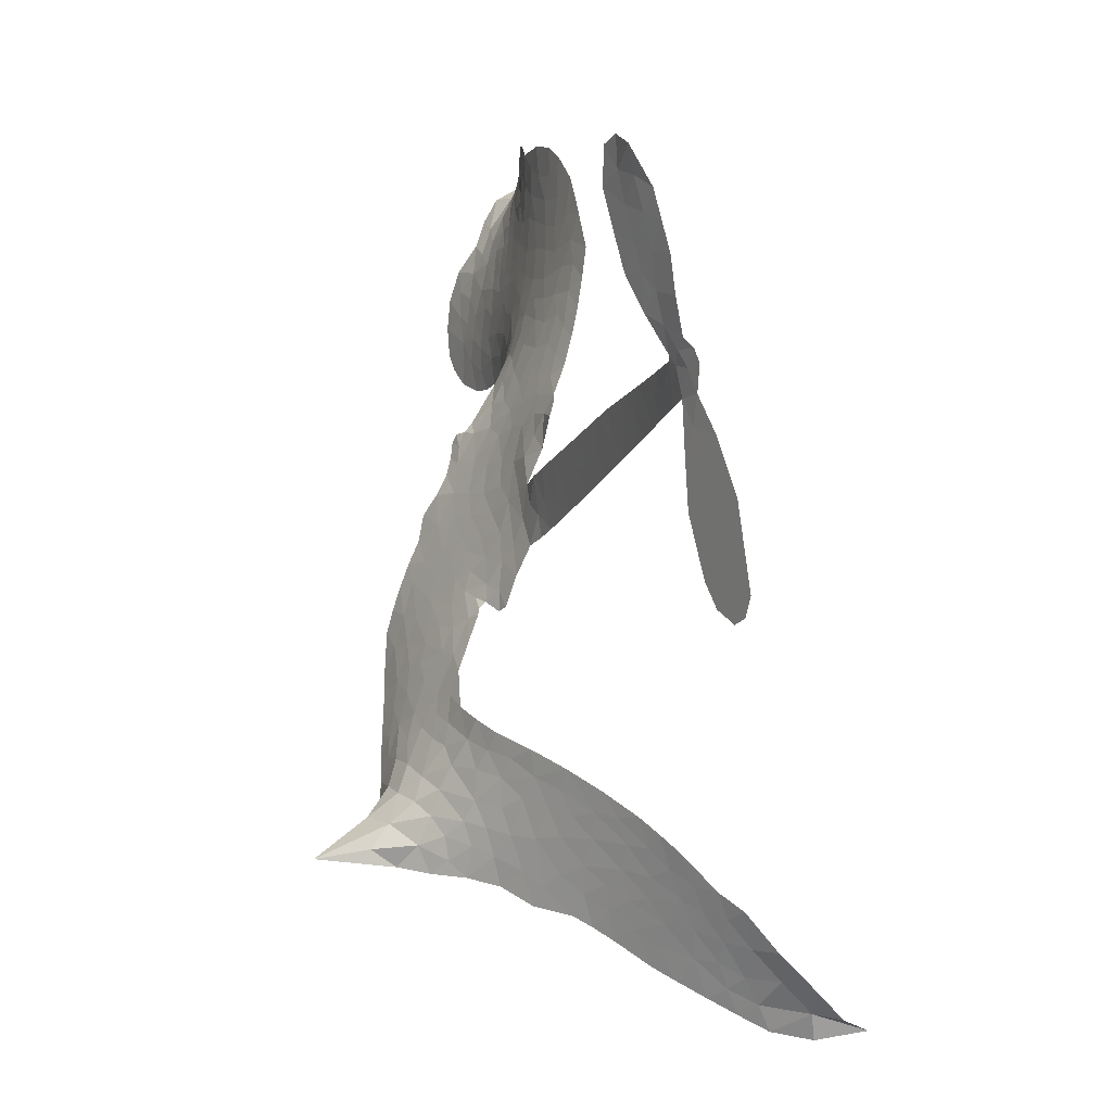
<metadata>
{"format":"obj","ext":"obj","renderer":"f3d","projection":"perspective","resolution":1024,"background":"white","views":[{"elev":8.1,"azim":59.6,"up":"+Y"}]}
</metadata>
<code>
v -4.577 0.6394 0.2257
v -4.549 0.7139 0.2142
v -4.504 0.7783 0.1893
v -4.521 0.839 0.1564
v -4.511 0.8943 0.1258
v -4.468 0.9635 0
v -4.422 1.004 0.102
v -4.373 1.024 0.135
v -4.329 1.026 0.1547
v -4.268 1.005 0.1819
v -4.208 0.9557 0.2241
v -4.136 0.9995 0.2597
v -4.04 1.019 0.2811
v -3.96 1.016 0.2947
v -3.898 0.9939 0.3046
v -3.82 0.946 0.3194
v -3.688 0.7936 0.357
v -3.683 0.7271 0.3705
v -3.635 0.4743 0.4716
v -3.611 0.4571 0.486
v -3.603 0.4311 0.5
v -3.655 0.2776 0.5272
v -3.181 0.4822 0.6118
v -2.849 0.5996 0.6795
v -2.841 0.6117 0.6864
v -2.948 0.7609 0.7179
v -3.003 0.9231 0.7338
v -2.99 1.003 0.7382
v -2.944 1.022 0.741
v -2.885 1.004 0.75
v -2.83 0.9226 0.73
v -2.791 0.8017 0.7164
v -2.785 0.6471 0.6913
v -2.754 0.6285 0.6867
v -2.739 0.6011 0.6845
v -2.751 0.5439 0.6806
v -2.69 0.4735 0.6797
v -2.618 0.3615 0.6797
v -2.573 0.1904 0.6797
v -2.59 0.1457 0.6797
v -2.624 0.1292 0.6797
v -2.682 0.1495 0.6797
v -2.723 0.1963 0.6797
v -2.78 0.3195 0.6797
v -2.806 0.5314 0.6784
v -3.607 0.1494 0.5463
v -3.667 0.007669 0.5748
v -3.693 -0.00579 0.5774
v -3.735 0.01032 0.5876
v -3.743 -0.003494 0.6008
v -3.73 -0.01696 0.6103
v -3.714 -0.1342 0.669
v -3.646 -0.1998 0.7013
v -3.497 -0.2314 0.6935
v -3.102 -0.345 0.5832
v -3.002 -0.4034 0.546
v -2.926 -0.472 0.5055
v -2.87 -0.5024 0.4795
v -2.757 -0.6546 0.3786
v -2.746 -0.7157 0.324
v -2.762 -0.754 0.25
v -2.812 -0.7722 0.3476
v -2.885 -0.7659 0.4048
v -3.121 -0.6726 0.5381
v -3.297 -0.5954 0.6229
v -3.394 -0.5932 0.662
v -3.476 -0.5646 0.6969
v -3.632 -0.5607 0.7854
v -3.696 -0.554 0.8353
v -3.771 -0.5307 1
v -3.883 -0.4692 0.7852
v -3.991 -0.3745 0.7241
v -4.097 -0.1934 0.6592
v -4.124 -0.1139 0.64
v -4.087 0.1049 0.5732
v -4.097 0.1636 0.5548
v -4.067 0.212 0.5366
v -4.058 0.2602 0.5138
v -4.076 0.3316 0.488
v -4.064 0.3527 0.4836
v -4.039 0.3602 0.475
v -4.032 0.3801 0.4601
v -4.038 0.4663 0.3966
v -4.066 0.4974 0.3579
v -4.109 0.5029 0.3262
v -4.323 0.4318 0.2586
v -4.389 0.4235 0.2511
v -4.473 0.4357 0.2439
v -4.53 0.4682 0.2394
v -4.56 0.5046 0.2368
v -4.579 0.5692 0.2319
v -3.207 0.3422 0.5994
v -2.823 0.5917 0.682
v -4.002 0.3599 0.4707
v -3.771 0.01572 0.5938
v -3.725 -0.07485 0.6381
v -4.044 0.3278 0.4874
v -3.652 0.4324 0.4858
v -3.641 0.08031 0.5622
v -3.007 0.4379 0.6359
v -2.809 0.6223 0.688
v -2.906 0.4851 0.6569
v -2.856 0.5084 0.6682
v -4.067 0.2963 0.4976
v -3.746 0.04787 0.5788
v -2.895 0.6863 0.7066
v -2.78 0.5897 0.6836
v -2.841 0.668 0.6984
v -2.804 -0.7136 0.3594
v -2.632 0.1874 0.6797
v -3.977 0.4262 0.4356
v -3.767 -0.02757 0.6142
v -4.026 0.2895 0.5014
v -4.482 0.5387 0.2382
v -4.346 0.9462 0.1552
v -4.07 0.5721 0.3324
v -3.632 0.3573 0.5019
v -3.698 0.03888 0.574
v -3.016 0.5416 0.6416
v -2.932 0.5709 0.6585
v -3.826 0.06871 0.5787
v -3.73 0.4685 0.4567
v -3.998 0.2254 0.5268
v -3.987 0.5334 0.378
v -3.711 0.1015 0.5604
v -2.849 0.5537 0.6737
v -3.855 -0.009003 0.6088
v -2.896 0.5379 0.6633
v -2.945 0.5204 0.6528
v -4.025 0.1491 0.5563
v -2.941 -0.5798 0.4835
v -2.793 0.4255 0.6798
v -2.944 0.955 0.7367
v -2.788 0.7243 0.7065
v -2.596 0.2759 0.6797
v -4.417 0.8497 0.1614
v -2.957 0.4616 0.6462
v -2.917 -0.5296 0.4878
v -2.766 0.4825 0.6796
v -3.022 -0.5049 0.5314
v -2.812 -0.5784 0.436
v -2.876 -0.5852 0.4558
v -3.969 0.8957 0.2996
v -3.648 -0.4361 0.7746
v -4.515 0.6029 0.2303
v -4.369 0.5318 0.2508
v -4.409 0.9431 0.111
v -3.875 0.3628 0.4757
v -3.829 -0.1109 0.6496
v -2.975 0.842 0.7265
v -2.85 0.7296 0.709
v -4.467 0.8213 0.1686
v -4.408 0.7367 0.2103
v -4.416 0.7927 0.189
v -4.307 0.7818 0.2197
v -4.357 0.8227 0.1922
v -3.002 -0.7167 0.4788
v -2.834 -0.6469 0.4135
v -3.947 0.9545 0.2993
v -3.803 0.7476 0.3529
v -3.657 -0.5002 0.8021
v -4.362 0.475 0.2536
v -4.217 0.4671 0.2803
v -4.428 0.4958 0.2454
v -3.937 0.3787 0.4638
v -3.77 -0.1085 0.6517
v -3.781 -0.1924 0.6851
v -4.363 0.7697 0.2092
v -4.325 0.6796 0.2398
v -4.266 0.8731 0.2106
v -4.363 0.885 0.1665
v -4.021 0.9478 0.2852
v -3.887 0.9001 0.3145
v -3.739 0.7548 0.3597
v -3.555 -0.558 0.7377
v -3.726 -0.4624 0.8371
v -3.954 0.3066 0.4939
v -3.863 0.4841 0.4282
v -4.303 0.8334 0.2071
v -4.222 0.8041 0.2406
v -3.753 0.8707 0.3381
v -3.979 0.4806 0.4059
v -3.606 -0.4735 0.7629
v -3.546 -0.3857 0.7213
v -3.914 0.44 0.4387
v -3.776 0.8085 0.3449
v -3.656 0.5978 0.4135
v -3.926 0.5048 0.4069
v -3.825 0.8615 0.329
v -3.89 0.6247 0.3697
v -3.767 0.6422 0.3864
v -3.926 0.5677 0.3811
v -3.735 0.6953 0.3747
v -3.839 0.5651 0.4007
v -3.989 0.6321 0.3427
v -3.668 0.662 0.3907
v -3.977 0.5841 0.3617
v -3.712 0.6187 0.4009
v -3.77 0.5774 0.408
v -3.709 0.5567 0.4239
v -3.767 0.515 0.4322
v -3.645 0.5353 0.4395
v -3.806 0.4487 0.4521
v -3.695 0.5103 0.4445
v -4.037 0.5389 0.3566
v -3.821 0.02392 0.5947
v -3.875 0.04068 0.5908
v -3.904 0.132 0.5591
v -3.958 -0.01387 0.6117
v -2.885 0.9445 0.7369
v -2.926 0.8891 0.7299
v -2.907 0.8198 0.722
v -4.42 0.6104 0.2361
v -4.425 0.5533 0.2418
v -3.757 0.3187 0.5029
v -4.477 0.7121 0.211
v -4.18 0.5771 0.2908
v -3.715 -0.1874 0.6893
v -3.734 -0.2843 0.7251
v -3.688 -0.242 0.7096
v -3.751 -0.2362 0.705
v -3.862 -0.2518 0.7037
v -3.799 -0.2723 0.7171
v -3.632 -0.3245 0.7315
v -3.869 -0.3541 0.7473
v -3.675 -0.2898 0.7248
v -3.716 -0.3618 0.7615
v -3.596 -0.2626 0.71
v -3.848 -0.3036 0.7274
v -4.045 -0.2859 0.6901
v -3.792 -0.3502 0.7569
v -4.275 0.9386 0.1933
v -4.312 0.9011 0.1846
v -4.08 0.9711 0.2717
v -4.139 0.9272 0.2538
v -4.074 0.9052 0.2745
v -4.137 0.8409 0.2617
v -3.859 0.97 0.3118
v -3.9 0.9466 0.3078
v -3.724 -0.5135 0.8842
v -3.805 -0.4624 0.8518
v -4.245 0.7225 0.2505
v -3.786 0.9084 0.3281
v -3.924 0.7828 0.3236
v -3.96 0.1706 0.5464
v -3.971 0.1 0.5721
v -3.862 0.2358 0.5222
v -3.93 0.2296 0.5242
v -3.891 0.1863 0.5395
v -3.82 0.1425 0.5533
v -4.005 -0.1207 0.6463
v -2.892 0.7659 0.7155
v -2.85 0.8066 0.7185
v -2.81 0.8621 0.7232
v -2.868 0.8769 0.7269
v -4.466 0.5872 0.2347
v -4.469 0.6501 0.2253
v -4.407 0.6733 0.2266
v -3.699 0.3335 0.5093
v -3.765 0.3967 0.4783
v -4.456 0.7592 0.1974
v -4.127 0.5538 0.3121
v -4.118 0.6274 0.3038
v -4.163 0.4847 0.2987
v -4.286 0.5128 0.2655
v -4.206 0.5242 0.2851
v -4.254 0.5751 0.2703
v -4.215 0.6488 0.2714
v -3.7 -0.4128 0.7878
v -3.648 -0.3789 0.7543
v -3.766 -0.4055 0.7952
v -3.833 -0.4058 0.7847
v -3.554 -0.3207 0.7124
v -3.289 -0.2757 0.6428
v -3.526 -0.2743 0.7002
v -3.479 -0.3255 0.6932
v -3.39 -0.2501 0.6703
v -3.471 -0.3896 0.6962
v -3.509 -0.4396 0.7136
v -3.346 -0.3669 0.6548
v -3.454 -0.2788 0.6848
v -3.565 -0.4351 0.7373
v -3.489 -0.5 0.7058
v -3.416 -0.36 0.6767
v -3.381 -0.3084 0.666
v -3.417 -0.5201 0.6752
v -3.311 -0.3247 0.6458
v -3.38 -0.4411 0.6647
v -3.23 -0.4153 0.6146
v -3.445 -0.4457 0.6883
v -3.194 -0.3077 0.6131
v -3.282 -0.3769 0.6342
v -3.315 -0.426 0.6426
v -3.22 -0.3573 0.6166
v -3.323 -0.5106 0.6397
v -3.14 -0.4129 0.5857
v -3.571 -0.214 0.7027
v -4.198 0.8893 0.2353
v -4.258 0.7682 0.2374
v -4.297 0.733 0.2343
v -4.205 0.7577 0.2548
v -4.167 0.7966 0.2592
v -4.184 0.7025 0.2708
v -4.066 0.7734 0.2913
v -4.147 0.7466 0.2734
v -4.114 0.6915 0.2928
v -4.052 0.6609 0.3173
v -4.041 0.6148 0.3315
v -3.977 0.7134 0.3253
v -4.055 0.7175 0.3044
v -3.886 0.836 0.3226
v -3.95 0.8376 0.3098
v -3.858 0.7795 0.337
v -4.027 0.8466 0.291
v -3.995 0.786 0.3071
v -3.9 0.717 0.3424
v -3.917 0.07825 0.5786
v -3.964 0.04322 0.5919
v -4.109 -0.004683 0.6113
v -4.032 0.06242 0.5866
v -4.099 0.05065 0.5936
v -4.059 0.01415 0.6036
v -4.059 -0.06429 0.628
v -3.857 0.1078 0.5663
v -3.776 0.1023 0.5645
v -3.745 0.1616 0.5454
v -4.065 -0.1389 0.6483
v -3.927 -0.2905 0.7103
v -4.524 0.6627 0.2217
v -3.678 0.3832 0.4951
v -3.821 0.3897 0.472
v -3.862 0.4228 0.4535
v -3.824 0.3165 0.4968
v -3.711 0.4261 0.4769
v -4.27 0.4493 0.2675
v -4.171 0.6249 0.2876
v -4.267 0.672 0.2543
v -4.307 0.6163 0.2533
v -4.365 0.6337 0.2406
v -3.367 -0.5441 0.6543
v -3.257 -0.4789 0.6182
v -4.189 0.8417 0.2449
v -4.082 0.8541 0.2761
v -3.94 0.671 0.3446
v -3.998 -0.06 0.6271
v -3.92 -0.1038 0.6437
v -4.117 -0.05946 0.6271
v -3.68 0.1455 0.5475
v -3.66 0.2027 0.5353
v -3.805 0.2 0.5342
v -3.74 0.2329 0.5264
v -3.731 0.3715 0.4925
v -3.888 0.2966 0.4999
v -4.317 0.5606 0.2572
v -3.266 -0.5406 0.6153
v -3.207 -0.6311 0.5793
v -3.153 -0.5342 0.5739
v -3.252 -0.6125 0.6006
v -3.208 -0.5678 0.5895
v -3.151 -0.5995 0.5625
v -3.208 -0.5121 0.5968
v -3.162 -0.4694 0.5858
v -3.073 -0.5687 0.538
v -3.089 -0.4704 0.561
v -3.038 -0.4456 0.5482
v -2.983 -0.4704 0.525
v -3.051 -0.3734 0.5649
v -3.407 0.2458 0.5668
v -3.418 0.3799 0.5732
v -3.7 0.2605 0.5228
v -3.795 0.261 0.5162
v -3.098 -0.6198 0.5385
v -3.015 -0.6327 0.5021
v -3.061 -0.694 0.5102
v -2.91 -0.6534 0.4493
v -3.085 -0.4094 0.569
v -3.507 0.1976 0.5522
v -2.961 -0.6308 0.4787
v -2.944 -0.741 0.4437
v -2.954 -0.6862 0.4618
v -2.896 -0.7098 0.4252
v -3.537 0.3287 0.5547
v -3.625 0.2379 0.5374
v -3.596 0.3031 0.5441
v -2.671 0.2551 0.6797
v -2.645 0.3085 0.6797
v -2.708 0.3738 0.6797
v -2.752 0.2579 0.6797
v -2.71 0.3067 0.6797
v -4.45 0.8993 0.1157
v -3.819 -0.0564 0.6274
v -3.88 -0.0613 0.6288
v -3.828 0.6232 0.3826
v -3.811 0.6849 0.3671
v -3.819 0.5211 0.4213
v -3.936 -0.4216 0.7518
v -3.931 -0.3626 0.7348
v -3.159 -0.3586 0.5978
v -4.008 -0.2078 0.6725
v -3.933 -0.2219 0.685
v -3.868 -0.1802 0.6748
v -3.963 -0.1679 0.6639
v -3.823 -0.1579 0.6685
v -3.914 -0.152 0.6614
v -3.102 -0.5207 0.5572
v -3.004 -0.569 0.5116
v -2.971 -0.5296 0.5075
v -3.542 0.2587 0.5506
v -3.557 0.1735 0.5468
v -3.474 0.2566 0.5592
v -3.477 0.3543 0.564
v -3.307 0.294 0.5828
v -3.431 0.3071 0.5674
v -3.357 0.2699 0.5747
v -3.3 0.4311 0.5922
v -3.36 0.3403 0.5786
v -3.294 0.3621 0.5888
v -3.359 0.4055 0.5826
v -3.257 0.3181 0.591
v -2.654 0.4175 0.6797
v -2.732 0.4297 0.6797
v -2.787 0.3725 0.6797
v -3.868 0.6751 0.3594
v -4.072 -0.2399 0.6737
v -3.986 -0.2658 0.6931
v -4.018 -0.3306 0.7075
v -3.966 -0.3243 0.7149
v -3.576 0.221 0.545
v -3.099 0.512 0.6259
v -3.043 0.487 0.6334
v -3.107 0.3902 0.6169
v -3.057 0.4141 0.6262
v -3.105 0.4513 0.6213
v -3.161 0.4222 0.6111
v -3.241 0.4567 0.6019
v -3.241 0.3944 0.5981
v -3.542 -0.4854 0.7309
v -3.593 -0.525 0.7601
f 112 206 391
f 186 160 174
f 75 130 76
f 203 122 201
f 105 121 206
f 45 107 93
f 51 50 112
f 123 78 77
f 89 88 114
f 125 118 99
f 1 91 145
f 162 164 87
f 25 108 106
f 43 42 110
f 80 79 97
f 126 93 24
f 58 138 142
f 179 299 180
f 128 129 102
f 105 125 325
f 52 166 167
f 143 159 172
f 240 176 70
f 142 138 131
f 176 240 161
f 223 231 219
f 59 158 109
f 95 112 50
f 117 21 98
f 113 94 97
f 97 104 113
f 104 78 113
f 349 383 22
f 166 112 391
f 105 95 49
f 74 73 327
f 51 112 96
f 82 94 111
f 107 34 101
f 52 218 53
f 323 345 322
f 203 260 122
f 90 89 114
f 167 221 218
f 145 256 257
f 91 90 114
f 298 232 170
f 98 19 334
f 282 183 437
f 77 76 130
f 4 3 152
f 152 5 4
f 56 365 366
f 45 126 103
f 115 9 8
f 8 7 147
f 45 139 36
f 106 151 252
f 147 7 6
f 381 158 375
f 114 145 91
f 246 208 245
f 136 154 156
f 10 9 115
f 19 122 334
f 205 83 124
f 17 174 18
f 84 205 116
f 165 111 94
f 182 83 111
f 162 146 164
f 239 15 159
f 206 207 127
f 129 137 102
f 236 234 235
f 350 250 326
f 172 159 14
f 180 302 342
f 126 45 93
f 322 318 320
f 239 238 15
f 211 150 212
f 5 152 390
f 136 152 154
f 25 93 101
f 31 30 210
f 107 45 36
f 124 192 197
f 161 183 144
f 119 430 137
f 120 119 129
f 296 364 376
f 359 361 355
f 287 274 285
f 363 373 406
f 276 285 281
f 50 49 95
f 53 218 220
f 275 54 297
f 49 48 118
f 126 128 103
f 274 287 294
f 58 57 138
f 78 123 113
f 407 406 131
f 118 105 49
f 375 158 142
f 68 161 69
f 61 109 62
f 421 139 132
f 109 60 59
f 166 52 96
f 423 394 160
f 60 109 61
f 348 349 351
f 85 84 116
f 141 58 142
f 162 87 86
f 43 110 385
f 134 32 151
f 386 385 135
f 110 42 41
f 110 135 385
f 102 103 128
f 57 366 407
f 40 110 41
f 40 39 110
f 421 387 420
f 119 137 129
f 141 158 59
f 37 36 139
f 105 206 95
f 47 118 48
f 94 81 97
f 95 206 112
f 430 433 432
f 432 100 430
f 413 416 369
f 82 81 94
f 177 165 94
f 98 20 19
f 98 21 20
f 97 79 104
f 63 62 109
f 108 151 106
f 117 330 259
f 210 133 211
f 93 107 101
f 83 82 111
f 259 22 117
f 348 99 46
f 47 99 118
f 24 93 25
f 132 139 45
f 35 34 107
f 126 24 128
f 101 34 33
f 118 125 105
f 130 123 77
f 115 8 147
f 128 24 120
f 108 101 33
f 27 133 28
f 108 33 134
f 255 253 254
f 185 111 165
f 28 133 29
f 133 30 29
f 129 128 120
f 110 39 135
f 159 15 14
f 145 114 256
f 193 160 394
f 101 108 25
f 389 388 385
f 36 35 107
f 168 154 153
f 81 80 97
f 372 373 363
f 151 108 134
f 214 114 164
f 145 257 329
f 163 265 335
f 179 233 171
f 390 6 5
f 147 390 171
f 113 123 177
f 177 123 248
f 209 346 392
f 397 396 225
f 261 154 152
f 27 150 211
f 253 252 151
f 152 136 390
f 3 2 216
f 168 169 300
f 261 152 3
f 168 156 154
f 261 153 154
f 234 236 172
f 179 156 155
f 147 171 115
f 64 374 372
f 375 380 381
f 141 142 158
f 142 131 375
f 172 14 13
f 143 173 239
f 308 205 197
f 196 198 187
f 283 175 67
f 161 144 176
f 264 266 163
f 214 146 213
f 85 262 264
f 262 85 116
f 114 88 164
f 87 164 88
f 177 94 113
f 332 148 331
f 112 166 96
f 166 149 403
f 346 209 345
f 223 219 221
f 169 168 153
f 155 156 168
f 265 162 86
f 162 265 146
f 179 180 170
f 11 10 232
f 136 156 171
f 171 156 179
f 12 234 13
f 172 13 234
f 173 311 189
f 189 311 313
f 16 173 189
f 200 198 199
f 288 280 284
f 183 282 144
f 270 184 224
f 70 176 241
f 245 248 123
f 148 165 177
f 188 194 192
f 188 182 185
f 179 155 299
f 179 170 233
f 299 300 242
f 301 302 180
f 188 192 124
f 17 181 186
f 83 182 124
f 438 161 68
f 437 283 279
f 288 290 286
f 220 226 228
f 332 165 148
f 188 185 178
f 17 186 174
f 189 186 181
f 174 193 18
f 185 182 111
f 202 187 200
f 182 188 124
f 16 189 243
f 311 173 312
f 189 313 186
f 194 190 192
f 18 193 196
f 194 188 178
f 190 195 197
f 160 193 174
f 198 196 193
f 122 204 201
f 393 194 199
f 160 313 316
f 304 314 343
f 190 197 192
f 198 193 191
f 197 195 308
f 199 191 393
f 198 191 199
f 395 194 178
f 198 200 187
f 201 200 199
f 204 19 202
f 395 199 194
f 201 395 203
f 332 178 185
f 204 202 200
f 260 331 333
f 201 204 200
f 19 204 122
f 83 205 84
f 197 205 124
f 207 206 121
f 206 127 391
f 324 317 207
f 130 320 246
f 250 350 249
f 123 130 245
f 127 207 209
f 207 121 324
f 30 133 210
f 133 27 211
f 150 26 212
f 210 211 255
f 252 212 26
f 253 255 212
f 146 354 339
f 258 153 216
f 146 214 164
f 256 214 213
f 353 247 333
f 348 46 349
f 2 1 329
f 216 257 258
f 307 263 308
f 354 267 338
f 52 167 218
f 221 220 218
f 221 167 223
f 269 270 227
f 219 226 220
f 53 220 228
f 167 222 223
f 219 220 221
f 402 400 404
f 328 225 229
f 222 229 223
f 269 227 271
f 226 227 224
f 224 273 228
f 397 72 396
f 71 70 241
f 227 226 219
f 226 224 228
f 223 229 231
f 144 269 176
f 273 224 184
f 297 53 228
f 399 251 327
f 231 229 225
f 400 402 399
f 426 427 425
f 71 241 272
f 219 231 227
f 10 115 232
f 233 115 171
f 170 232 233
f 115 233 232
f 11 235 12
f 234 12 235
f 11 232 298
f 236 143 172
f 235 11 298
f 235 237 343
f 299 301 180
f 237 302 304
f 143 239 159
f 173 16 238
f 173 238 239
f 70 69 240
f 161 240 69
f 176 269 271
f 271 231 272
f 338 268 337
f 262 263 217
f 314 312 143
f 189 181 243
f 316 313 244
f 246 245 130
f 249 248 245
f 319 322 321
f 318 207 317
f 250 249 208
f 215 260 333
f 249 245 208
f 248 247 353
f 250 208 324
f 247 248 249
f 325 250 324
f 325 326 250
f 230 399 424
f 400 222 401
f 106 252 26
f 253 151 32
f 255 254 31
f 212 252 253
f 210 255 31
f 253 32 254
f 212 255 211
f 214 256 114
f 257 256 213
f 257 213 258
f 216 2 329
f 339 258 213
f 169 153 258
f 330 117 98
f 326 351 350
f 331 260 203
f 259 330 352
f 3 216 261
f 153 261 216
f 263 262 116
f 266 264 262
f 310 304 305
f 301 242 303
f 265 266 267
f 266 262 217
f 267 266 217
f 265 163 266
f 268 267 217
f 268 338 267
f 263 336 217
f 268 303 337
f 270 269 144
f 227 231 271
f 270 144 282
f 227 270 224
f 272 231 225
f 176 271 241
f 272 225 396
f 241 271 272
f 184 278 276
f 228 273 275
f 276 284 285
f 285 274 277
f 273 276 275
f 284 276 278
f 184 276 273
f 54 275 281
f 175 283 437
f 276 281 275
f 279 184 282
f 278 184 279
f 437 279 282
f 290 288 284
f 376 398 296
f 277 54 281
f 282 184 270
f 438 183 161
f 66 286 67
f 67 286 283
f 279 290 278
f 284 280 285
f 285 280 287
f 277 281 285
f 340 65 295
f 278 290 284
f 292 287 280
f 294 287 292
f 340 286 66
f 341 293 295
f 292 280 293
f 358 359 355
f 279 283 290
f 286 290 283
f 293 280 288
f 291 294 398
f 294 292 289
f 295 293 288
f 289 292 293
f 294 289 296
f 294 291 274
f 340 288 286
f 293 341 289
f 361 362 341
f 365 376 364
f 342 170 180
f 275 297 228
f 237 235 298
f 300 299 155
f 301 299 242
f 168 300 155
f 337 300 169
f 242 337 303
f 342 302 237
f 305 301 303
f 311 312 244
f 336 303 268
f 307 310 306
f 301 305 302
f 305 303 306
f 303 336 306
f 304 302 305
f 307 306 263
f 305 306 310
f 308 263 116
f 307 195 309
f 308 116 205
f 195 307 308
f 309 344 316
f 309 244 315
f 307 309 310
f 315 310 309
f 312 173 143
f 313 311 244
f 314 143 236
f 315 312 314
f 244 309 316
f 186 313 160
f 343 314 236
f 315 314 304
f 315 304 310
f 244 312 315
f 344 309 195
f 393 394 423
f 208 246 317
f 318 317 246
f 75 320 130
f 207 318 209
f 323 251 345
f 320 318 246
f 320 321 322
f 322 319 323
f 320 75 321
f 318 322 209
f 347 74 323
f 327 323 74
f 317 324 208
f 325 324 121
f 105 325 121
f 326 325 125
f 348 326 125
f 350 247 249
f 230 425 399
f 323 327 251
f 427 397 328
f 73 399 327
f 145 329 1
f 216 329 257
f 334 330 98
f 215 352 260
f 332 331 203
f 331 148 333
f 178 332 203
f 332 185 165
f 353 333 148
f 371 247 350
f 122 260 334
f 334 260 352
f 336 263 306
f 265 86 335
f 268 217 336
f 300 337 242
f 337 169 338
f 169 258 339
f 265 354 146
f 146 339 213
f 169 339 338
f 65 340 66
f 288 340 295
f 65 355 295
f 341 295 355
f 237 298 342
f 170 342 298
f 235 343 236
f 304 343 237
f 195 190 344
f 423 344 190
f 346 345 251
f 322 345 209
f 399 425 400
f 391 392 149
f 99 348 125
f 323 319 347
f 413 410 368
f 259 370 22
f 215 351 370
f 326 348 351
f 371 333 247
f 370 351 349
f 371 215 333
f 259 352 215
f 334 352 330
f 148 177 353
f 248 353 177
f 267 354 265
f 339 354 338
f 360 363 357
f 289 341 362
f 357 359 360
f 358 356 359
f 364 140 365
f 360 359 356
f 355 65 358
f 361 359 357
f 356 64 360
f 364 405 140
f 361 357 362
f 355 361 341
f 357 363 405
f 289 362 296
f 360 64 372
f 374 157 373
f 296 362 364
f 362 357 405
f 366 365 140
f 398 376 55
f 366 140 407
f 56 366 57
f 417 415 418
f 365 56 367
f 428 384 383
f 22 370 349
f 215 370 259
f 350 351 371
f 215 371 351
f 373 157 380
f 363 360 372
f 378 375 131
f 373 378 406
f 372 374 373
f 381 380 379
f 365 367 376
f 55 376 367
f 377 410 408
f 46 383 349
f 406 378 131
f 373 380 378
f 63 381 379
f 380 375 378
f 157 379 380
f 63 109 381
f 158 381 109
f 408 382 384
f 22 383 384
f 386 135 38
f 377 408 428
f 428 46 409
f 385 386 389
f 387 386 38
f 389 44 388
f 421 420 37
f 422 44 387
f 386 387 389
f 43 385 388
f 44 389 387
f 171 390 136
f 6 390 147
f 392 391 127
f 166 391 149
f 209 392 127
f 149 392 346
f 394 393 191
f 190 194 393
f 193 394 191
f 423 160 316
f 203 395 178
f 199 395 201
f 272 396 71
f 222 328 229
f 328 397 225
f 291 398 55
f 294 296 398
f 400 328 222
f 401 222 167
f 399 402 251
f 167 403 401
f 404 149 346
f 404 400 401
f 346 251 402
f 166 403 167
f 404 403 149
f 404 401 403
f 346 402 404
f 140 405 363
f 362 405 364
f 407 131 138
f 363 406 140
f 407 138 57
f 140 406 407
f 410 377 368
f 413 411 410
f 428 408 384
f 382 408 410
f 413 414 416
f 382 410 411
f 369 411 413
f 416 414 412
f 436 434 435
f 413 368 414
f 417 416 412
f 92 436 419
f 418 369 416
f 417 419 436
f 139 421 37
f 417 418 416
f 417 412 419
f 387 38 420
f 422 421 132
f 344 423 316
f 421 422 387
f 393 423 190
f 72 397 427
f 399 73 424
f 400 425 328
f 425 427 328
f 425 230 426
f 72 427 426
f 46 428 383
f 377 428 409
f 119 429 430
f 137 430 100
f 432 433 431
f 429 23 433
f 434 431 433
f 433 430 429
f 434 433 23
f 415 417 436
f 92 431 434
f 434 436 92
f 434 23 435
f 415 436 435
f 437 183 438
f 68 175 438
f 437 438 175

</code>
